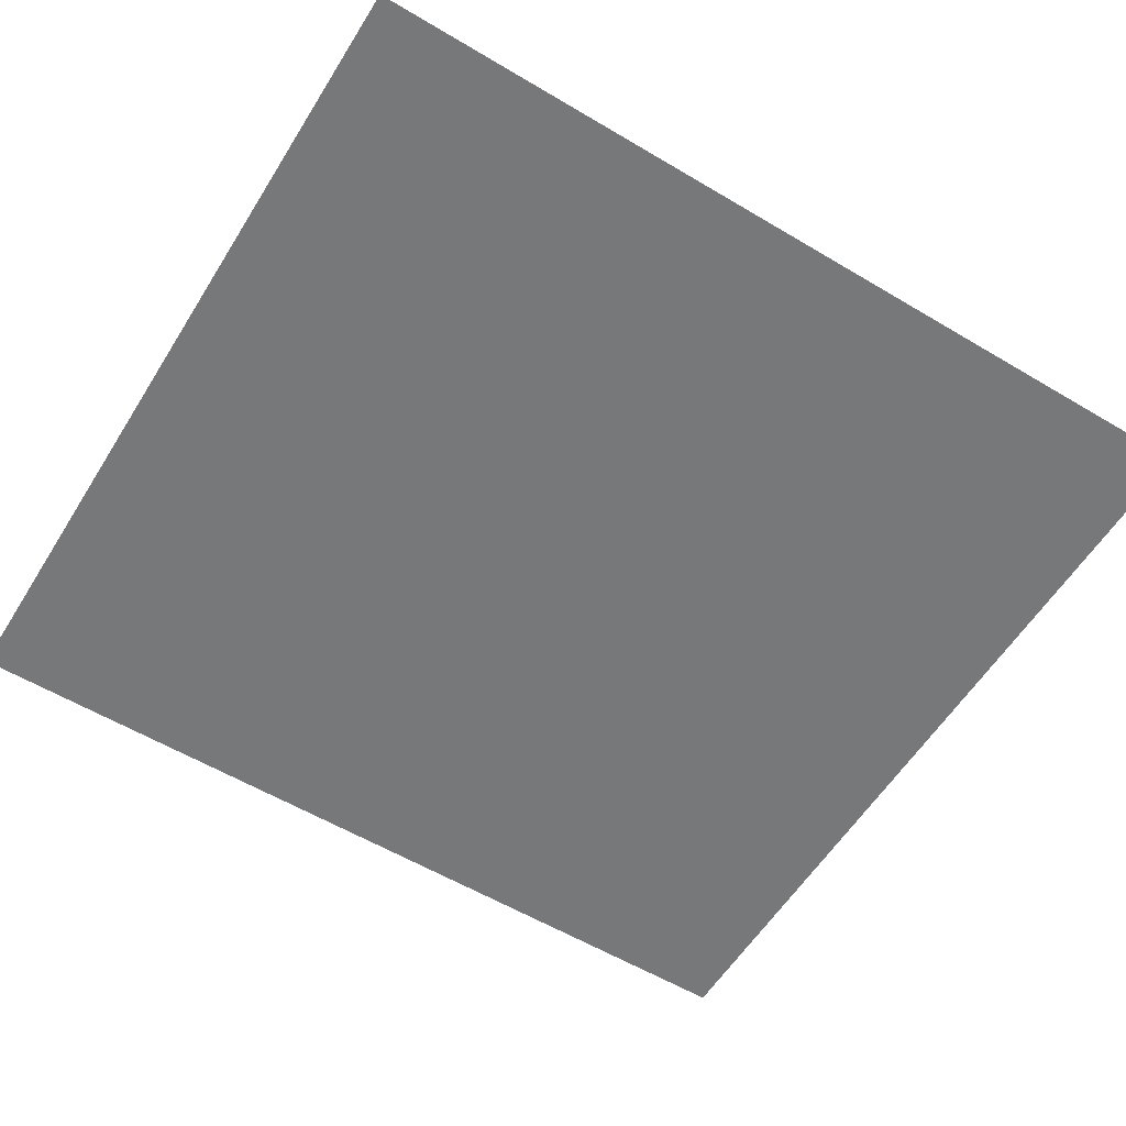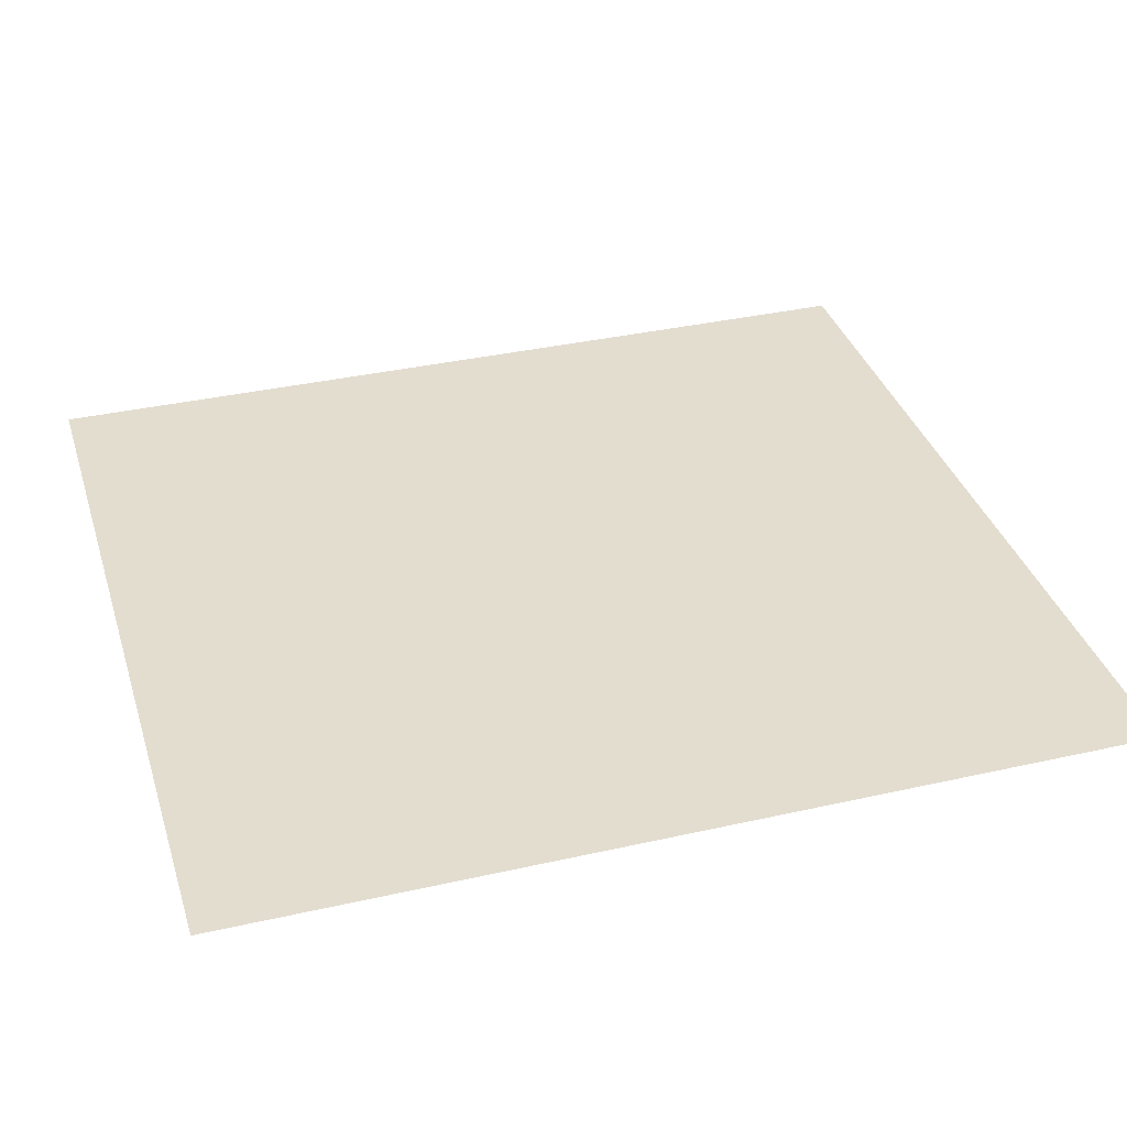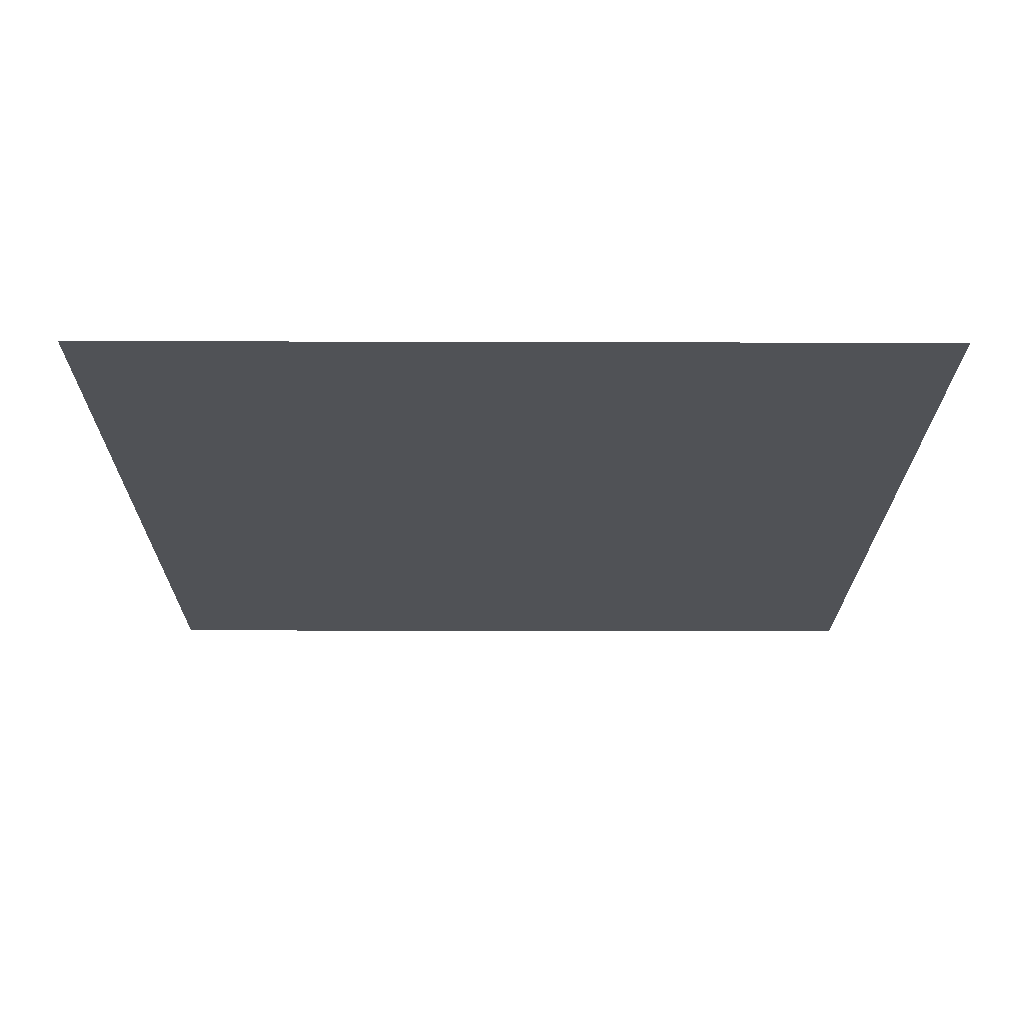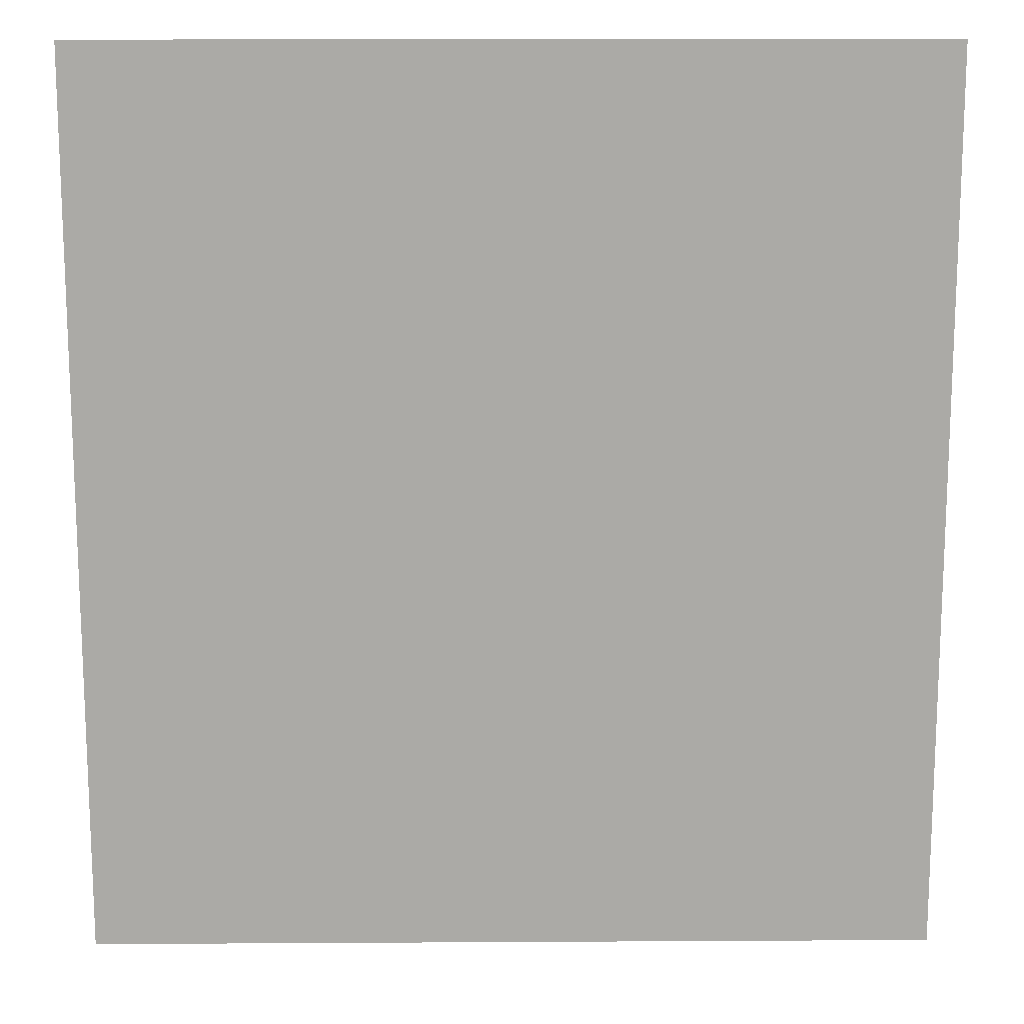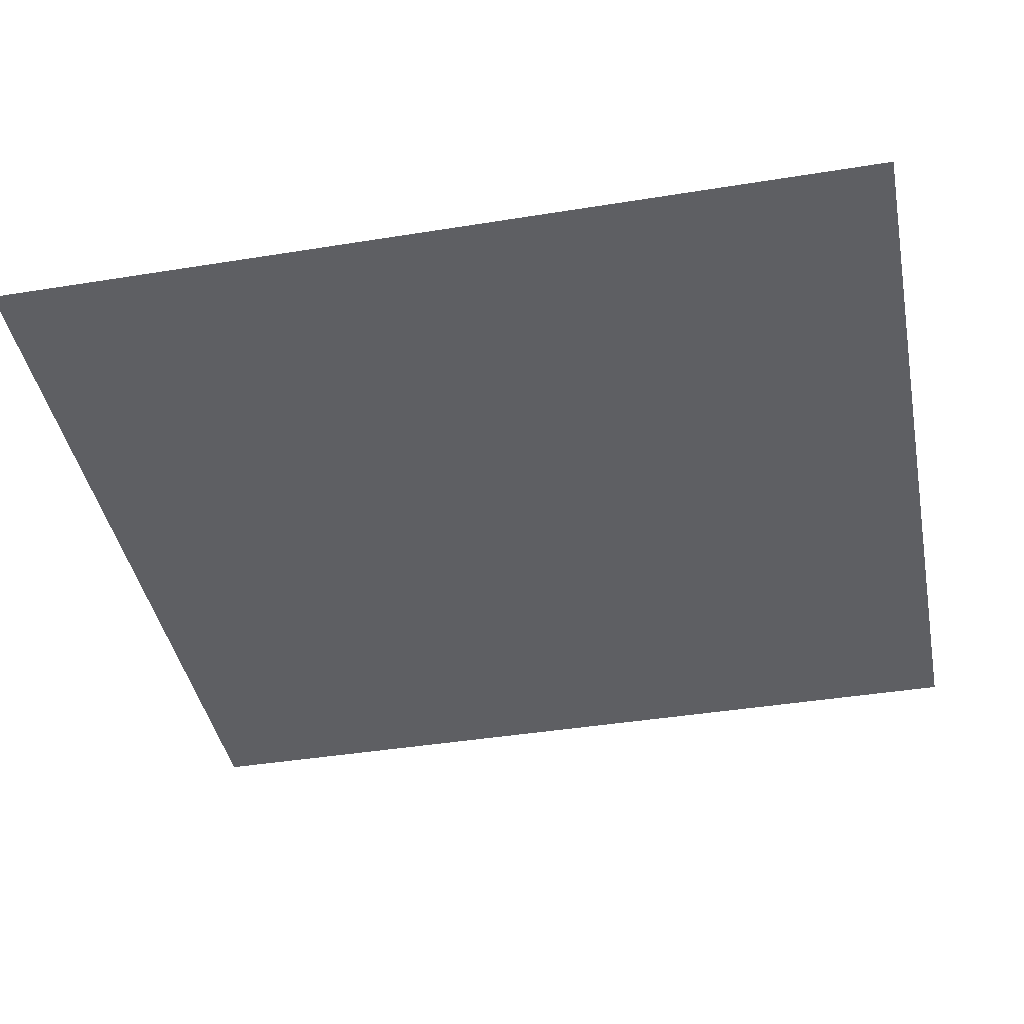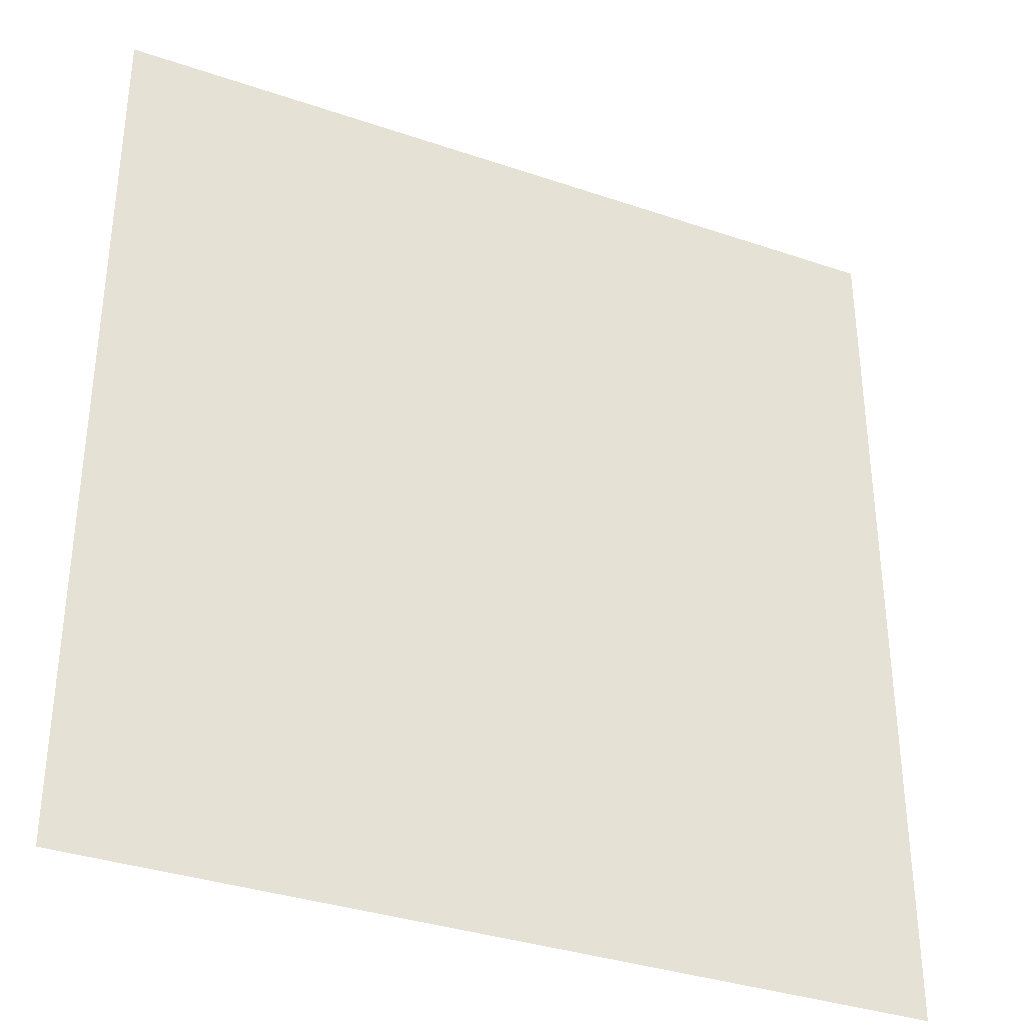
<metadata>
{"format":"obj","ext":"obj","renderer":"f3d","projection":"perspective","resolution":1024,"background":"white","views":[{"elev":-57.7,"azim":-121.7,"up":"+Y"},{"elev":35.7,"azim":73.4,"up":"+Y"},{"elev":-20.4,"azim":-0.3,"up":"+Y"},{"elev":14.5,"azim":-0.7,"up":"+Z"},{"elev":-41.5,"azim":-78.9,"up":"+Y"},{"elev":-34.9,"azim":155.5,"up":"+Z"}]}
</metadata>
<code>
v 45.35 -0 48.48
v 45.35 -0 -48.48
v -45.35 -0 48.48
v -45.35 -0 -48.48
f 1 2 3
f 3 2 4

</code>
